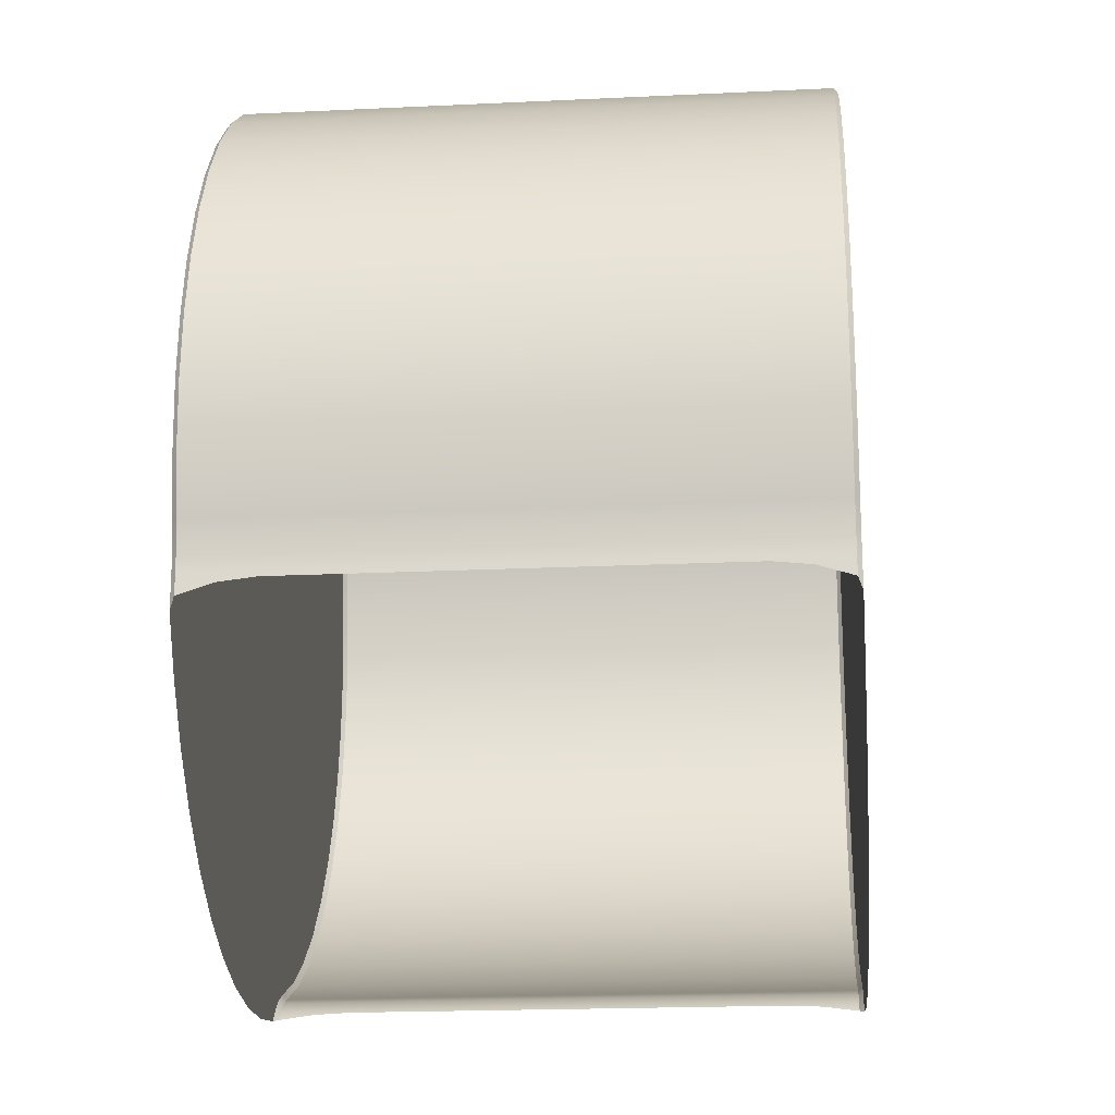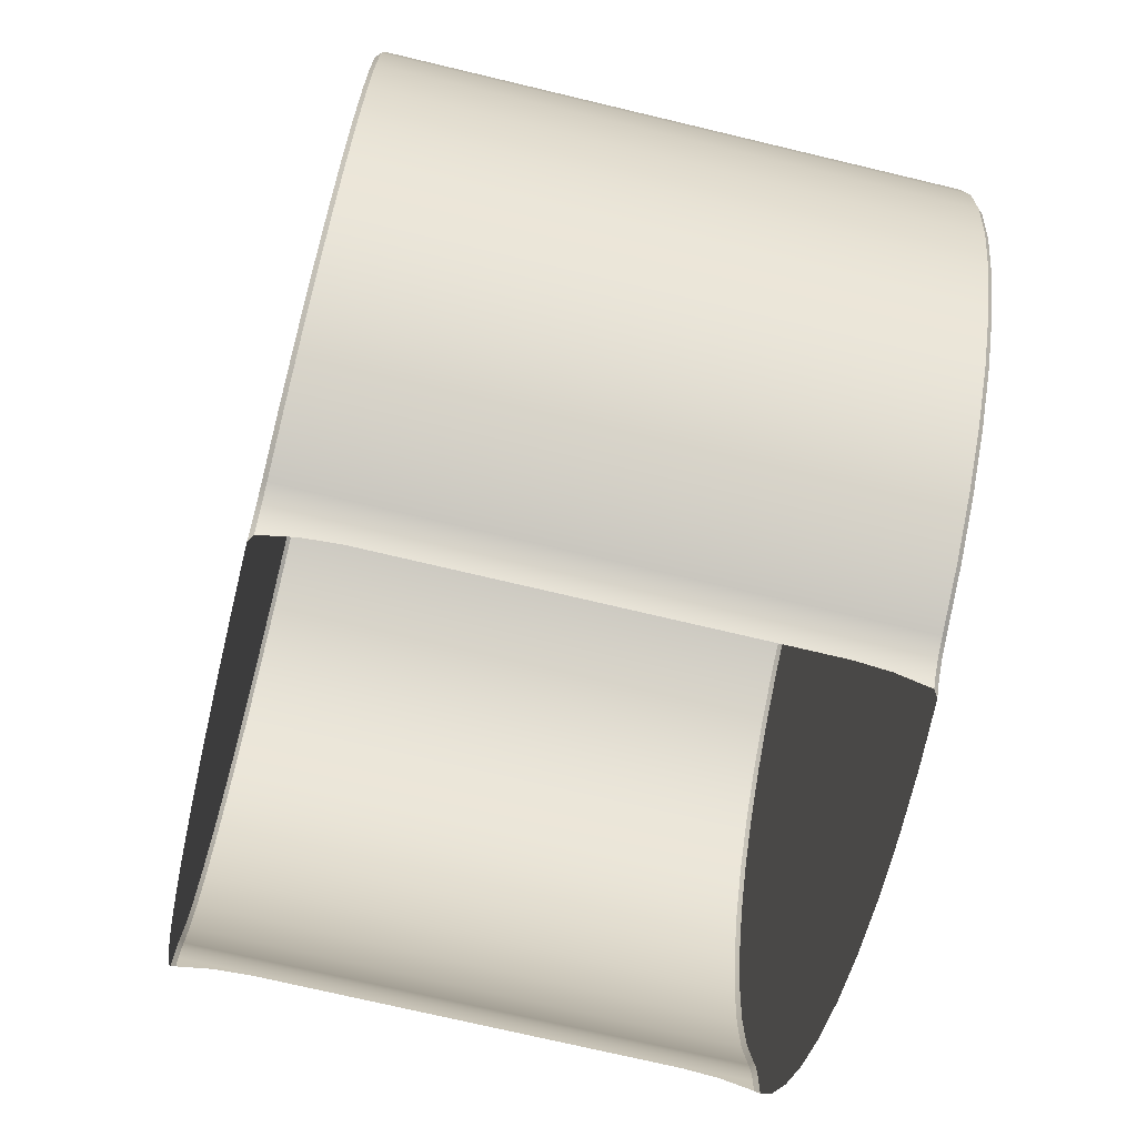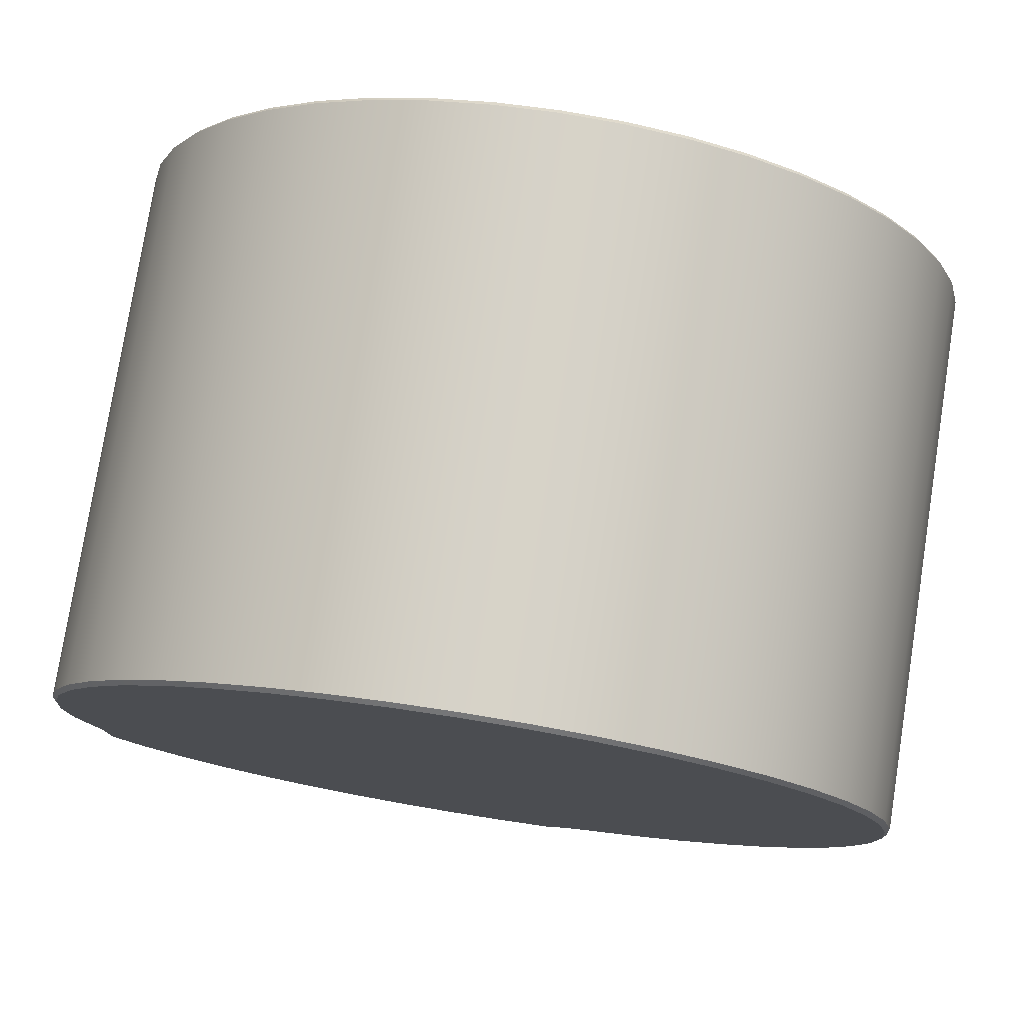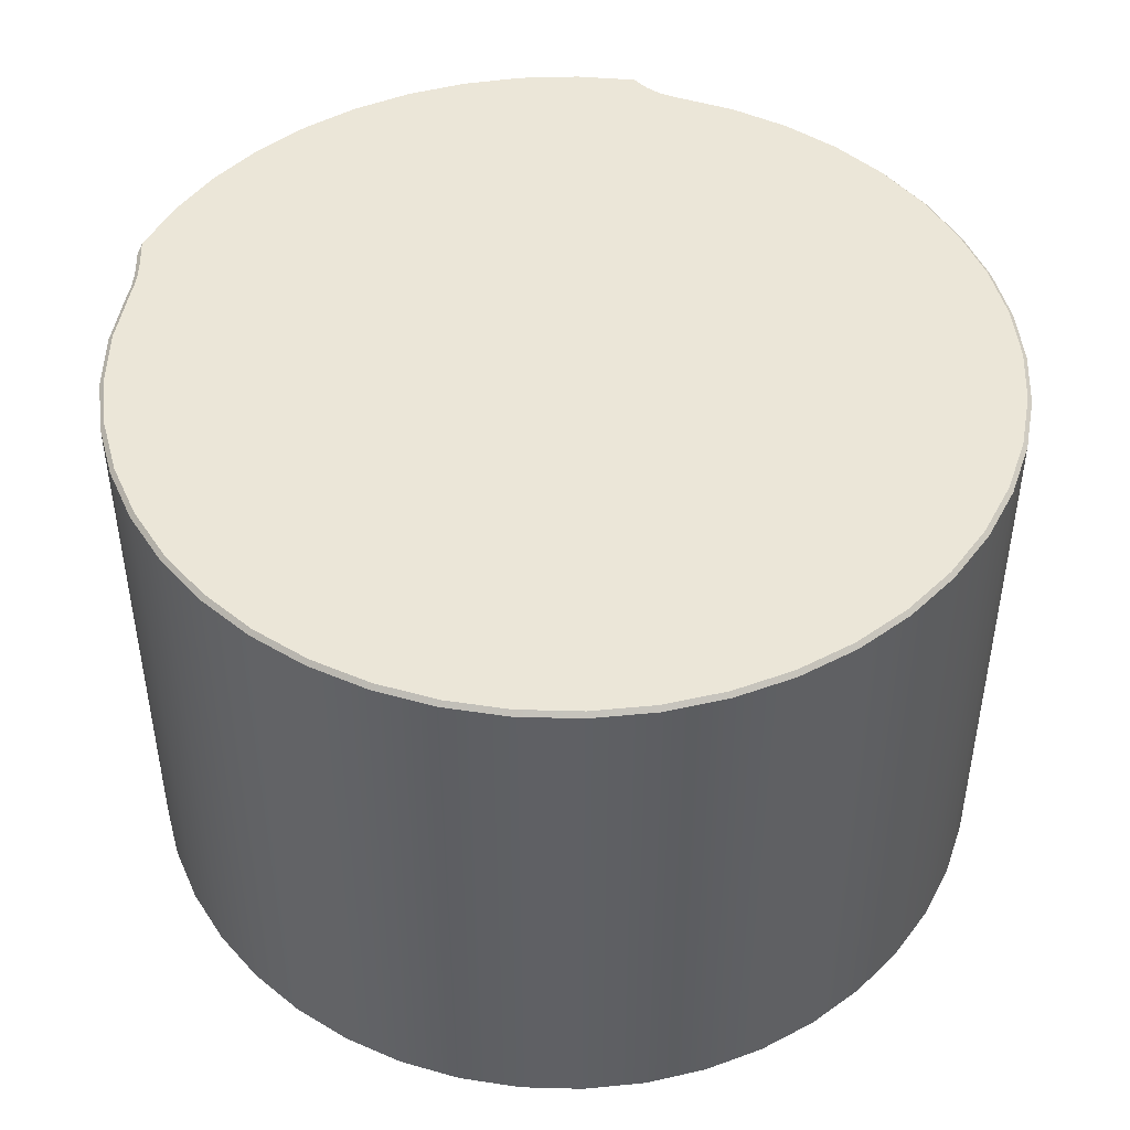
<metadata>
{"format":"obj","ext":"obj","renderer":"f3d","projection":"perspective","resolution":1024,"background":"white","views":[{"elev":-19.7,"azim":-84.9,"up":"+Z"},{"elev":-72.9,"azim":76.6,"up":"+Z"},{"elev":77.5,"azim":9.0,"up":"+Z"},{"elev":46.3,"azim":-2.4,"up":"+Y"}]}
</metadata>
<code>
v -0.03049 -0.0325 0.0007772
v -0.03049 -0.0325 0.0007772
v -0.03049 0.0325 0.0007772
v -0.03049 0.0325 0.0007772
v -0.0301 -0.0325 -0.006339
v -0.0301 -0.0325 -0.006339
v -0.0301 0.0325 -0.006339
v -0.0301 0.0325 -0.006339
v -0.02999 -0.033 0.0007695
v -0.02999 -0.033 0.0007695
v -0.02999 0.033 0.0007695
v -0.02999 0.033 0.0007695
v -0.02988 -0.0325 0.007878
v -0.02988 -0.0325 0.007878
v -0.02988 0.0325 0.007878
v -0.02988 0.0325 0.007878
v -0.0296 -0.033 -0.006276
v -0.0296 -0.033 -0.006276
v -0.0296 0.033 -0.006276
v -0.0296 0.033 -0.006276
v -0.02939 -0.033 0.0078
v -0.02939 -0.033 0.0078
v -0.02939 0.033 0.0078
v -0.02939 0.033 0.0078
v -0.02871 -0.0325 -0.01333
v -0.02871 -0.0325 -0.01333
v -0.02871 -0.0325 -0.01333
v -0.02871 -0.0325 -0.01333
v -0.02871 0.0325 -0.01333
v -0.02871 0.0325 -0.01333
v -0.02871 0.0325 -0.01333
v -0.02871 0.0325 -0.01333
v -0.02832 -0.0325 -0.01507
v -0.02832 -0.0325 -0.01507
v -0.02832 0.0325 -0.01507
v -0.02832 0.0325 -0.01507
v -0.02828 -0.0325 0.01482
v -0.02828 -0.0325 0.01482
v -0.02828 0.0325 0.01482
v -0.02828 0.0325 0.01482
v -0.02823 -0.033 -0.0132
v -0.02823 -0.033 -0.0132
v -0.02823 -0.033 -0.0132
v -0.02823 0.033 -0.0132
v -0.02823 0.033 -0.0132
v -0.02823 0.033 -0.0132
v -0.02808 -0.0325 -0.01683
v -0.02808 -0.0325 -0.01683
v -0.02808 0.0325 -0.01683
v -0.02808 0.0325 -0.01683
v -0.028 -0.0325 -0.02087
v -0.028 -0.0325 -0.02087
v -0.028 -0.0325 -0.01861
v -0.028 -0.0325 -0.01861
v -0.028 -0.0325 -0.01861
v -0.028 -0.0325 -0.01861
v -0.028 -0.02858 -0.01962
v -0.028 -0.02441 -0.01916
v -0.028 0.02441 -0.01916
v -0.028 0.02858 -0.01962
v -0.028 0.0325 -0.02087
v -0.028 0.0325 -0.02087
v -0.028 0.0325 -0.01861
v -0.028 0.0325 -0.01861
v -0.028 0.0325 -0.01861
v -0.028 0.0325 -0.01861
v -0.02782 -0.033 -0.01498
v -0.02782 -0.033 -0.01498
v -0.02782 0.033 -0.01498
v -0.02782 0.033 -0.01498
v -0.0278 -0.033 0.01468
v -0.0278 -0.033 0.01468
v -0.0278 0.033 0.01468
v -0.0278 0.033 0.01468
v -0.02758 -0.033 -0.01678
v -0.02758 -0.033 -0.01678
v -0.02758 0.033 -0.01678
v -0.02758 0.033 -0.01678
v -0.0275 -0.033 -0.02218
v -0.0275 -0.033 -0.02218
v -0.0275 -0.033 -0.01861
v -0.0275 -0.033 -0.01861
v -0.0275 -0.033 -0.01861
v -0.0275 0.033 -0.02218
v -0.0275 0.033 -0.02218
v -0.0275 0.033 -0.01861
v -0.0275 0.033 -0.01861
v -0.0275 0.033 -0.01861
v -0.02571 -0.0325 0.02147
v -0.02571 -0.0325 0.02147
v -0.02571 0.0325 0.02147
v -0.02571 0.0325 0.02147
v -0.02526 -0.033 0.02126
v -0.02526 -0.033 0.02126
v -0.02526 0.033 0.02126
v -0.02526 0.033 0.02126
v -0.02411 -0.033 -0.02832
v -0.02411 0.033 -0.02832
v -0.02223 -0.0325 0.02769
v -0.02223 -0.0325 0.02769
v -0.02223 0.0325 0.02769
v -0.02223 0.0325 0.02769
v -0.02181 -0.033 0.02742
v -0.02181 -0.033 0.02742
v -0.02181 0.033 0.02742
v -0.02181 0.033 0.02742
v -0.01994 -0.033 -0.03396
v -0.01994 0.033 -0.03396
v -0.01791 -0.0325 0.03336
v -0.01791 -0.0325 0.03336
v -0.01791 0.0325 0.03336
v -0.01791 0.0325 0.03336
v -0.01754 -0.033 0.03303
v -0.01754 -0.033 0.03303
v -0.01754 0.033 0.03303
v -0.01754 0.033 0.03303
v -0.01505 -0.033 -0.03898
v -0.01505 0.033 -0.03898
v -0.01284 -0.0325 0.03837
v -0.01284 -0.0325 0.03837
v -0.01284 0.0325 0.03837
v -0.01284 0.0325 0.03837
v -0.01251 -0.033 0.03799
v -0.01251 -0.033 0.03799
v -0.01251 0.033 0.03799
v -0.01251 0.033 0.03799
v -0.009534 -0.033 -0.04331
v -0.009534 0.033 -0.04331
v -0.00711 -0.0325 0.04261
v -0.00711 -0.0325 0.04261
v -0.00711 0.0325 0.04261
v -0.00711 0.0325 0.04261
v -0.006841 -0.033 0.04218
v -0.006841 -0.033 0.04218
v -0.006841 0.033 0.04218
v -0.006841 0.033 0.04218
v -0.003489 -0.033 -0.04687
v -0.003489 0.033 -0.04687
v -0.0008415 -0.0325 0.046
v -0.0008415 -0.0325 0.046
v -0.0008415 0.0325 0.046
v -0.0008415 0.0325 0.046
v -0.0006351 -0.033 0.04554
v -0.0006351 -0.033 0.04554
v -0.0006351 0.033 0.04554
v -0.0006351 0.033 0.04554
v 0.002977 -0.033 -0.04958
v 0.002977 0.033 -0.04958
v 0.005842 -0.0325 0.04847
v 0.005842 -0.0325 0.04847
v 0.005842 0.0325 0.04847
v 0.005842 0.0325 0.04847
v 0.005982 -0.033 0.04799
v 0.005982 -0.033 0.04799
v 0.005982 0.033 0.04799
v 0.005982 0.033 0.04799
v 0.009747 -0.033 -0.05141
v 0.009747 0.033 -0.05141
v 0.01281 -0.0325 0.04999
v 0.01281 -0.0325 0.04999
v 0.01281 0.0325 0.04999
v 0.01281 0.0325 0.04999
v 0.01288 -0.033 0.04949
v 0.01288 -0.033 0.04949
v 0.01288 0.033 0.04949
v 0.01288 0.033 0.04949
v 0.0167 -0.033 -0.05232
v 0.0167 0.033 -0.05232
v 0.01992 -0.0325 0.0505
v 0.01992 -0.0325 0.0505
v 0.01992 0.0325 0.0505
v 0.01992 0.0325 0.0505
v 0.01992 -0.033 0.05
v 0.01992 -0.033 0.05
v 0.01992 0.033 0.05
v 0.01992 0.033 0.05
v 0.02371 -0.033 -0.05229
v 0.02371 0.033 -0.05229
v 0.02696 -0.033 0.04951
v 0.02696 -0.033 0.04951
v 0.02696 0.033 0.04951
v 0.02696 0.033 0.04951
v 0.02703 -0.0325 0.05001
v 0.02703 -0.0325 0.05001
v 0.02703 0.0325 0.05001
v 0.02703 0.0325 0.05001
v 0.03066 -0.033 -0.05133
v 0.03066 -0.033 -0.05133
v 0.03066 0.033 -0.05133
v 0.03066 0.033 -0.05133
v 0.03145 -0.0325 -0.05107
v 0.03145 -0.0325 -0.05107
v 0.03145 0.0325 -0.05107
v 0.03145 0.0325 -0.05107
v 0.03197 -0.02848 -0.05045
v 0.03197 0.02848 -0.05045
v 0.03202 -0.033 -0.04968
v 0.03202 -0.033 -0.04968
v 0.03202 0.033 -0.04968
v 0.03202 0.033 -0.04968
v 0.03218 -0.02441 -0.05023
v 0.03218 0.02441 -0.05023
v 0.03268 -0.0325 -0.04975
v 0.03268 -0.0325 -0.04975
v 0.03268 0.0325 -0.04975
v 0.03268 0.0325 -0.04975
v 0.03371 -0.033 -0.04838
v 0.03371 -0.033 -0.04838
v 0.03371 0.033 -0.04838
v 0.03371 0.033 -0.04838
v 0.03386 -0.033 0.04804
v 0.03386 -0.033 0.04804
v 0.03386 0.033 0.04804
v 0.03386 0.033 0.04804
v 0.034 -0.0325 0.04852
v 0.034 -0.0325 0.04852
v 0.034 0.0325 0.04852
v 0.034 0.0325 0.04852
v 0.03415 -0.0325 -0.0487
v 0.03415 -0.0325 -0.0487
v 0.03415 0.0325 -0.0487
v 0.03415 0.0325 -0.0487
v 0.03565 -0.033 -0.04749
v 0.03565 -0.033 -0.04749
v 0.03565 -0.033 -0.04749
v 0.03565 0.033 -0.04749
v 0.03565 0.033 -0.04749
v 0.03565 0.033 -0.04749
v 0.0358 -0.0325 -0.04796
v 0.0358 -0.0325 -0.04796
v 0.0358 -0.0325 -0.04796
v 0.0358 -0.0325 -0.04796
v 0.0358 0.0325 -0.04796
v 0.0358 0.0325 -0.04796
v 0.0358 0.0325 -0.04796
v 0.0358 0.0325 -0.04796
v 0.04048 -0.033 0.04561
v 0.04048 -0.033 0.04561
v 0.04048 0.033 0.04561
v 0.04048 0.033 0.04561
v 0.04069 -0.0325 0.04607
v 0.04069 -0.0325 0.04607
v 0.04069 0.0325 0.04607
v 0.04069 0.0325 0.04607
v 0.04218 -0.033 -0.04481
v 0.04218 -0.033 -0.04481
v 0.04218 0.033 -0.04481
v 0.04218 0.033 -0.04481
v 0.0424 -0.0325 -0.04526
v 0.0424 -0.0325 -0.04526
v 0.0424 0.0325 -0.04526
v 0.0424 0.0325 -0.04526
v 0.0467 -0.033 0.04227
v 0.0467 -0.033 0.04227
v 0.0467 0.033 0.04227
v 0.0467 0.033 0.04227
v 0.04697 -0.0325 0.0427
v 0.04697 -0.0325 0.0427
v 0.04697 0.0325 0.0427
v 0.04697 0.0325 0.0427
v 0.04827 -0.033 -0.04124
v 0.04827 -0.033 -0.04124
v 0.04827 0.033 -0.04124
v 0.04827 0.033 -0.04124
v 0.04855 -0.0325 -0.04166
v 0.04855 -0.0325 -0.04166
v 0.04855 0.0325 -0.04166
v 0.04855 0.0325 -0.04166
v 0.05239 -0.033 0.03809
v 0.05239 -0.033 0.03809
v 0.05239 0.033 0.03809
v 0.05239 0.033 0.03809
v 0.05271 -0.0325 0.03848
v 0.05271 -0.0325 0.03848
v 0.05271 0.0325 0.03848
v 0.05271 0.0325 0.03848
v 0.05379 -0.033 -0.03685
v 0.05379 -0.033 -0.03685
v 0.05379 0.033 -0.03685
v 0.05379 0.033 -0.03685
v 0.05413 -0.0325 -0.03722
v 0.05413 -0.0325 -0.03722
v 0.05413 0.0325 -0.03722
v 0.05413 0.0325 -0.03722
v 0.05743 -0.033 0.03316
v 0.05743 -0.033 0.03316
v 0.05743 0.033 0.03316
v 0.05743 0.033 0.03316
v 0.0578 -0.0325 0.03349
v 0.0578 -0.0325 0.03349
v 0.0578 0.0325 0.03349
v 0.0578 0.0325 0.03349
v 0.05864 -0.033 -0.03173
v 0.05864 -0.033 -0.03173
v 0.05864 0.033 -0.03173
v 0.05864 0.033 -0.03173
v 0.05903 -0.0325 -0.03205
v 0.05903 -0.0325 -0.03205
v 0.05903 0.0325 -0.03205
v 0.05903 0.0325 -0.03205
v 0.06172 -0.033 0.02756
v 0.06172 -0.033 0.02756
v 0.06172 0.033 0.02756
v 0.06172 0.033 0.02756
v 0.06214 -0.0325 0.02783
v 0.06214 -0.0325 0.02783
v 0.06214 0.0325 0.02783
v 0.06214 0.0325 0.02783
v 0.06272 -0.033 -0.02597
v 0.06272 -0.033 -0.02597
v 0.06272 0.033 -0.02597
v 0.06272 0.033 -0.02597
v 0.06315 -0.0325 -0.02623
v 0.06315 -0.0325 -0.02623
v 0.06315 0.0325 -0.02623
v 0.06315 0.0325 -0.02623
v 0.06518 -0.033 0.02141
v 0.06518 -0.033 0.02141
v 0.06518 0.033 0.02141
v 0.06518 0.033 0.02141
v 0.06564 -0.0325 0.02162
v 0.06564 -0.0325 0.02162
v 0.06564 0.0325 0.02162
v 0.06564 0.0325 0.02162
v 0.06596 -0.033 -0.0197
v 0.06596 -0.033 -0.0197
v 0.06596 0.033 -0.0197
v 0.06596 0.033 -0.0197
v 0.06641 -0.0325 -0.0199
v 0.06641 -0.0325 -0.0199
v 0.06641 0.0325 -0.0199
v 0.06641 0.0325 -0.0199
v 0.06775 -0.033 0.01484
v 0.06775 -0.033 0.01484
v 0.06775 0.033 0.01484
v 0.06775 0.033 0.01484
v 0.06823 -0.0325 0.01498
v 0.06823 -0.0325 0.01498
v 0.06823 0.0325 0.01498
v 0.06823 0.0325 0.01498
v 0.06827 -0.033 -0.01304
v 0.06827 -0.033 -0.01304
v 0.06827 0.033 -0.01304
v 0.06827 0.033 -0.01304
v 0.06875 -0.0325 -0.01317
v 0.06875 -0.0325 -0.01317
v 0.06875 0.0325 -0.01317
v 0.06875 0.0325 -0.01317
v 0.06936 -0.033 0.007965
v 0.06936 -0.033 0.007965
v 0.06936 0.033 0.007965
v 0.06936 0.033 0.007965
v 0.06963 -0.033 -0.00611
v 0.06963 -0.033 -0.00611
v 0.06963 0.033 -0.00611
v 0.06963 0.033 -0.00611
v 0.06986 -0.0325 0.008045
v 0.06986 -0.0325 0.008045
v 0.06986 0.0325 0.008045
v 0.06986 0.0325 0.008045
v 0.06999 -0.033 0.0009369
v 0.06999 -0.033 0.0009369
v 0.06999 0.033 0.0009369
v 0.06999 0.033 0.0009369
v 0.07012 -0.0325 -0.006171
v 0.07012 -0.0325 -0.006171
v 0.07012 0.0325 -0.006171
v 0.07012 0.0325 -0.006171
v 0.07049 -0.0325 0.0009463
v 0.07049 -0.0325 0.0009463
v 0.07049 0.0325 0.0009463
v 0.07049 0.0325 0.0009463
f 86 65 77
f 77 65 49
f 77 49 35
f 32 46 35
f 35 46 70
f 35 70 77
f 85 61 88
f 88 61 66
f 59 58 55
f 55 58 57
f 55 57 52
f 55 63 59
f 59 63 60
f 60 63 62
f 79 82 51
f 51 82 54
f 43 27 67
f 67 27 34
f 67 34 47
f 53 83 47
f 47 83 76
f 47 76 67
f 231 233 250
f 250 233 252
f 250 252 266
f 266 252 268
f 266 268 282
f 282 268 284
f 282 284 297
f 297 284 299
f 297 299 313
f 313 299 315
f 313 315 330
f 330 315 331
f 330 331 346
f 346 331 348
f 346 348 365
f 365 348 368
f 365 368 369
f 369 368 371
f 369 371 357
f 357 371 359
f 357 359 337
f 337 359 340
f 337 340 322
f 322 340 323
f 322 323 305
f 305 323 307
f 305 307 289
f 289 307 292
f 289 292 273
f 273 292 275
f 273 275 257
f 257 275 260
f 257 260 241
f 241 260 244
f 241 244 215
f 215 244 218
f 215 218 183
f 183 218 186
f 183 186 170
f 170 186 171
f 170 171 160
f 160 171 161
f 160 161 150
f 150 161 152
f 150 152 140
f 140 152 141
f 140 141 130
f 130 141 132
f 130 132 120
f 120 132 121
f 120 121 110
f 110 121 112
f 110 112 100
f 100 112 102
f 100 102 90
f 90 102 92
f 90 92 38
f 38 92 39
f 38 39 13
f 13 39 15
f 13 15 2
f 2 15 3
f 2 3 5
f 5 3 8
f 5 8 25
f 25 8 31
f 189 200 194
f 194 200 206
f 206 200 209
f 206 209 222
f 222 209 228
f 222 228 236
f 28 30 33
f 33 30 36
f 33 36 50
f 64 56 50
f 50 56 48
f 50 48 33
f 188 192 198
f 198 192 203
f 198 203 208
f 208 203 220
f 208 220 224
f 224 220 232
f 191 195 204
f 204 195 201
f 204 201 202
f 204 202 205
f 205 202 196
f 205 196 193
f 205 221 204
f 204 221 219
f 219 221 230
f 230 221 235
f 42 18 26
f 26 18 6
f 6 18 9
f 6 9 1
f 1 9 22
f 1 22 14
f 14 22 71
f 14 71 37
f 37 71 94
f 37 94 89
f 89 94 103
f 89 103 99
f 99 103 114
f 99 114 109
f 109 114 123
f 109 123 119
f 119 123 134
f 119 134 129
f 129 134 144
f 129 144 139
f 139 144 153
f 139 153 149
f 149 153 164
f 149 164 159
f 159 164 174
f 159 174 169
f 169 174 179
f 169 179 184
f 184 179 212
f 184 212 216
f 216 212 238
f 216 238 242
f 242 238 254
f 242 254 258
f 258 254 270
f 258 270 274
f 274 270 286
f 274 286 290
f 290 286 301
f 290 301 306
f 306 301 317
f 306 317 321
f 321 317 334
f 321 334 338
f 338 334 350
f 338 350 358
f 358 350 362
f 358 362 370
f 370 362 353
f 370 353 366
f 366 353 342
f 366 342 345
f 345 342 326
f 345 326 329
f 329 326 310
f 329 310 314
f 314 310 293
f 314 293 298
f 298 293 278
f 298 278 281
f 281 278 261
f 281 261 265
f 265 261 246
f 265 246 249
f 249 246 223
f 249 223 229
f 80 97 81
f 81 97 75
f 75 97 107
f 75 107 68
f 68 107 117
f 68 117 127
f 127 137 68
f 68 137 225
f 68 225 41
f 41 225 17
f 17 225 10
f 10 225 21
f 21 225 72
f 72 225 93
f 93 225 104
f 104 225 113
f 113 225 124
f 124 225 133
f 133 225 245
f 133 245 262
f 137 147 225
f 225 147 207
f 207 147 157
f 207 157 167
f 167 177 207
f 207 177 197
f 197 177 187
f 262 277 133
f 133 277 294
f 133 294 309
f 309 325 133
f 133 325 341
f 133 341 354
f 354 361 133
f 133 361 349
f 133 349 333
f 333 318 133
f 133 318 143
f 143 318 302
f 143 302 285
f 285 269 143
f 143 269 253
f 143 253 237
f 143 237 154
f 154 237 211
f 154 211 163
f 163 211 180
f 163 180 173
f 226 248 234
f 234 248 251
f 251 248 264
f 251 264 267
f 267 264 280
f 267 280 283
f 283 280 296
f 283 296 300
f 300 296 311
f 300 311 316
f 316 311 328
f 316 328 332
f 332 328 343
f 332 343 347
f 347 343 355
f 347 355 367
f 367 355 364
f 367 364 372
f 372 364 352
f 372 352 360
f 360 352 335
f 360 335 339
f 339 335 320
f 339 320 324
f 324 320 304
f 324 304 308
f 308 304 288
f 308 288 291
f 291 288 271
f 291 271 276
f 276 271 256
f 276 256 259
f 259 256 240
f 259 240 243
f 243 240 213
f 243 213 217
f 217 213 182
f 217 182 185
f 185 182 176
f 185 176 172
f 172 176 166
f 172 166 162
f 162 166 155
f 162 155 151
f 151 155 146
f 151 146 142
f 142 146 135
f 142 135 131
f 131 135 126
f 131 126 122
f 122 126 116
f 122 116 111
f 111 116 105
f 111 105 101
f 101 105 95
f 101 95 91
f 91 95 73
f 91 73 40
f 40 73 23
f 40 23 16
f 16 23 11
f 16 11 4
f 4 11 20
f 4 20 7
f 7 20 44
f 7 44 29
f 190 178 199
f 199 178 210
f 210 178 168
f 210 168 158
f 158 148 210
f 210 148 227
f 227 148 138
f 227 138 69
f 69 138 128
f 69 128 118
f 118 108 69
f 69 108 78
f 78 108 98
f 78 98 87
f 87 98 84
f 69 45 227
f 227 45 19
f 227 19 12
f 12 24 227
f 227 24 74
f 227 74 96
f 96 106 227
f 227 106 115
f 227 115 125
f 125 136 227
f 227 136 247
f 247 136 263
f 263 136 279
f 279 136 295
f 295 136 312
f 312 136 327
f 327 136 344
f 344 136 356
f 356 136 363
f 363 136 351
f 351 136 336
f 336 136 319
f 319 136 145
f 319 145 303
f 303 145 287
f 287 145 272
f 272 145 255
f 255 145 239
f 239 145 156
f 239 156 214
f 214 156 165
f 214 165 181
f 181 165 175

</code>
